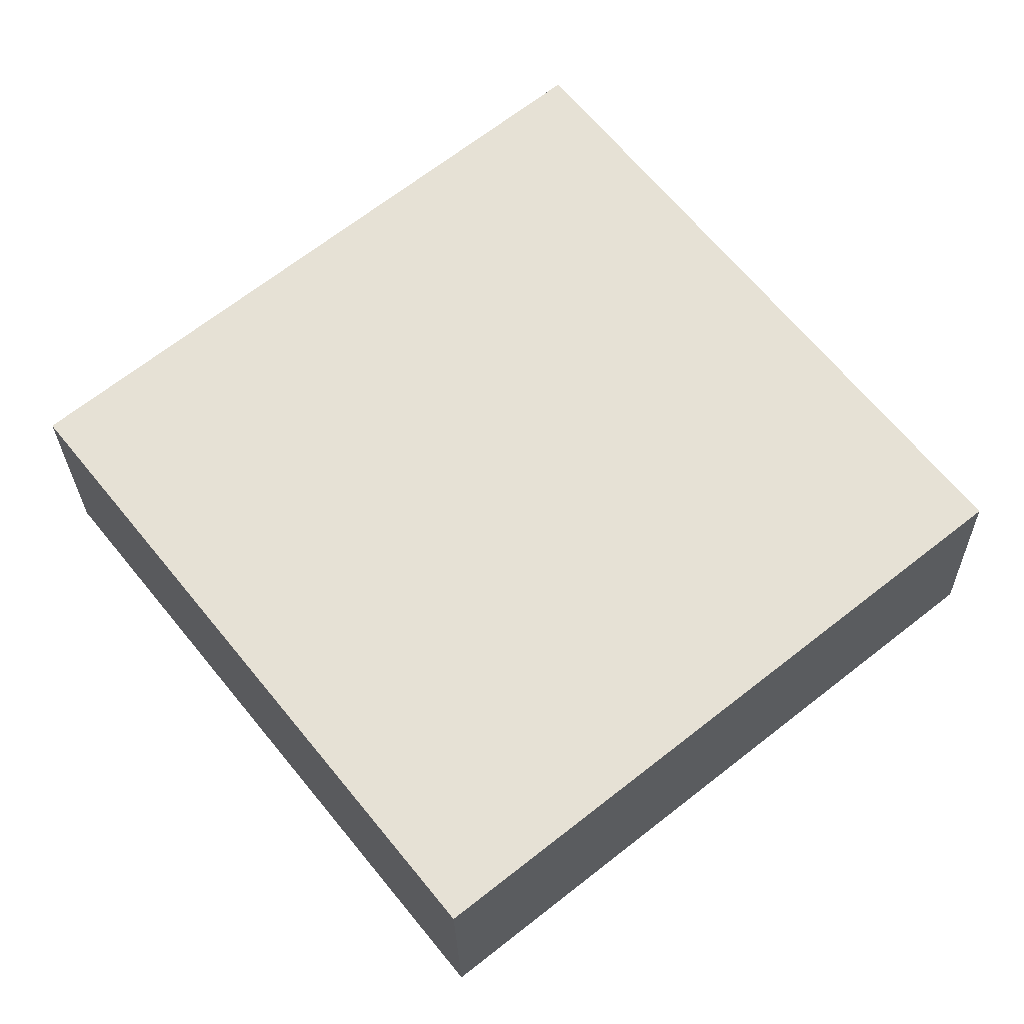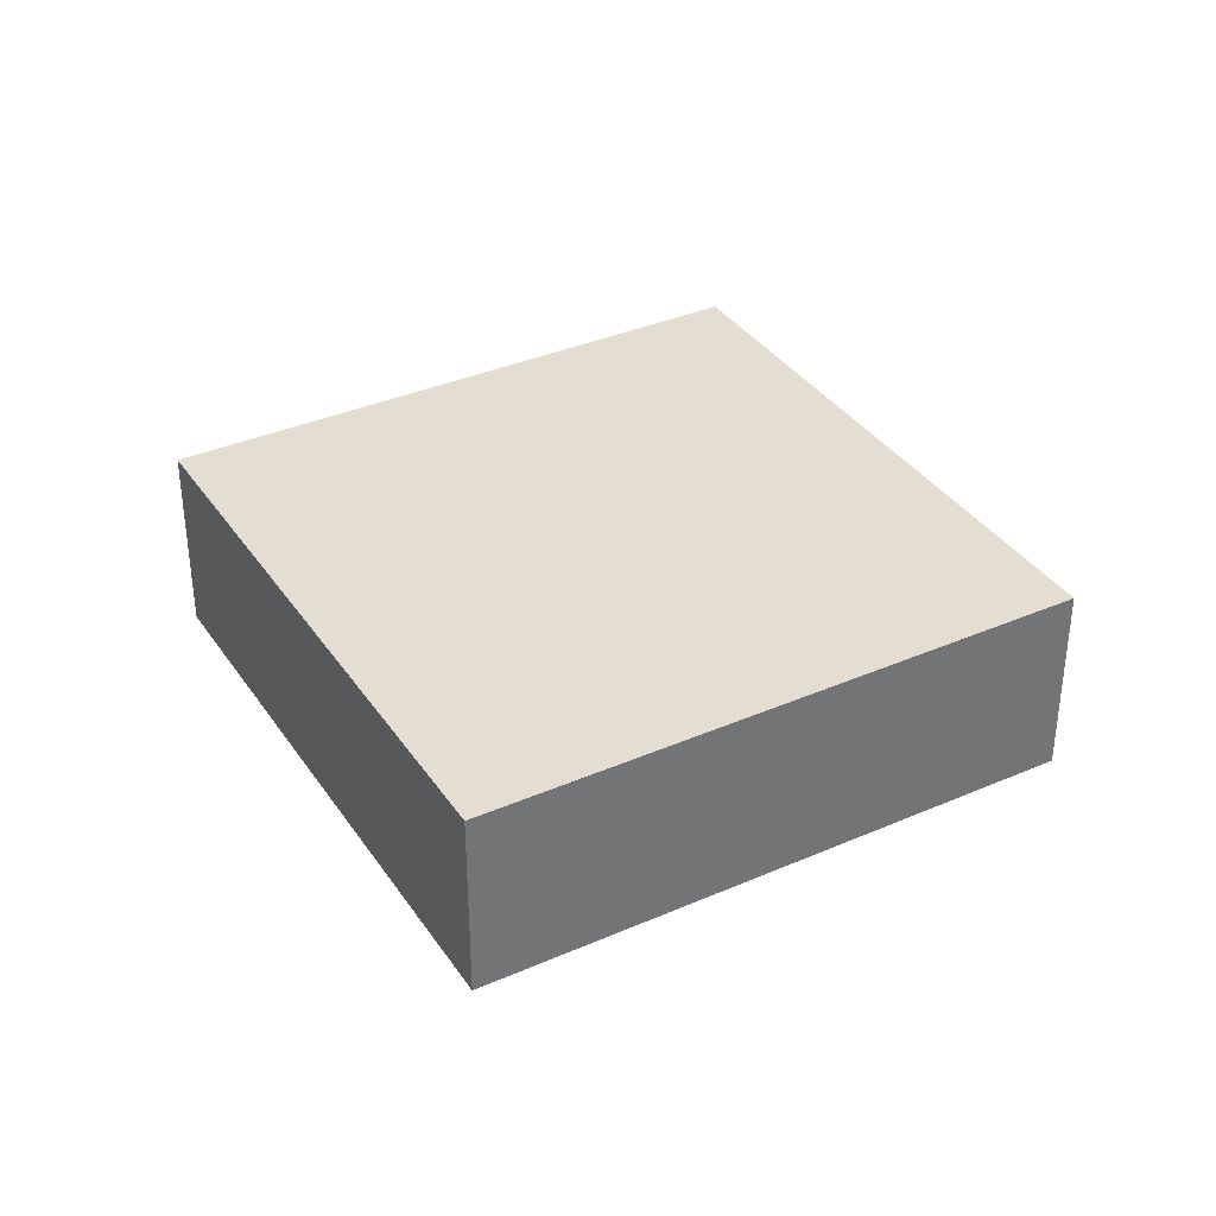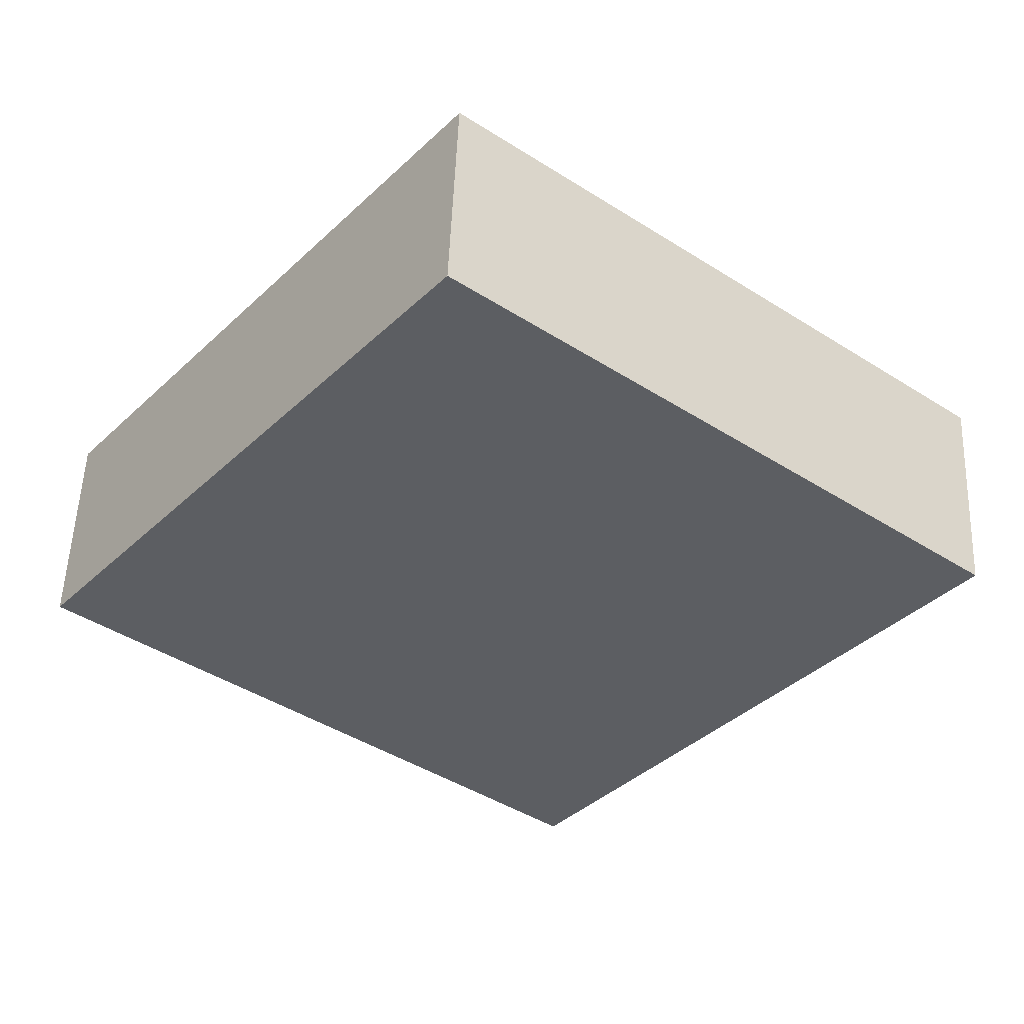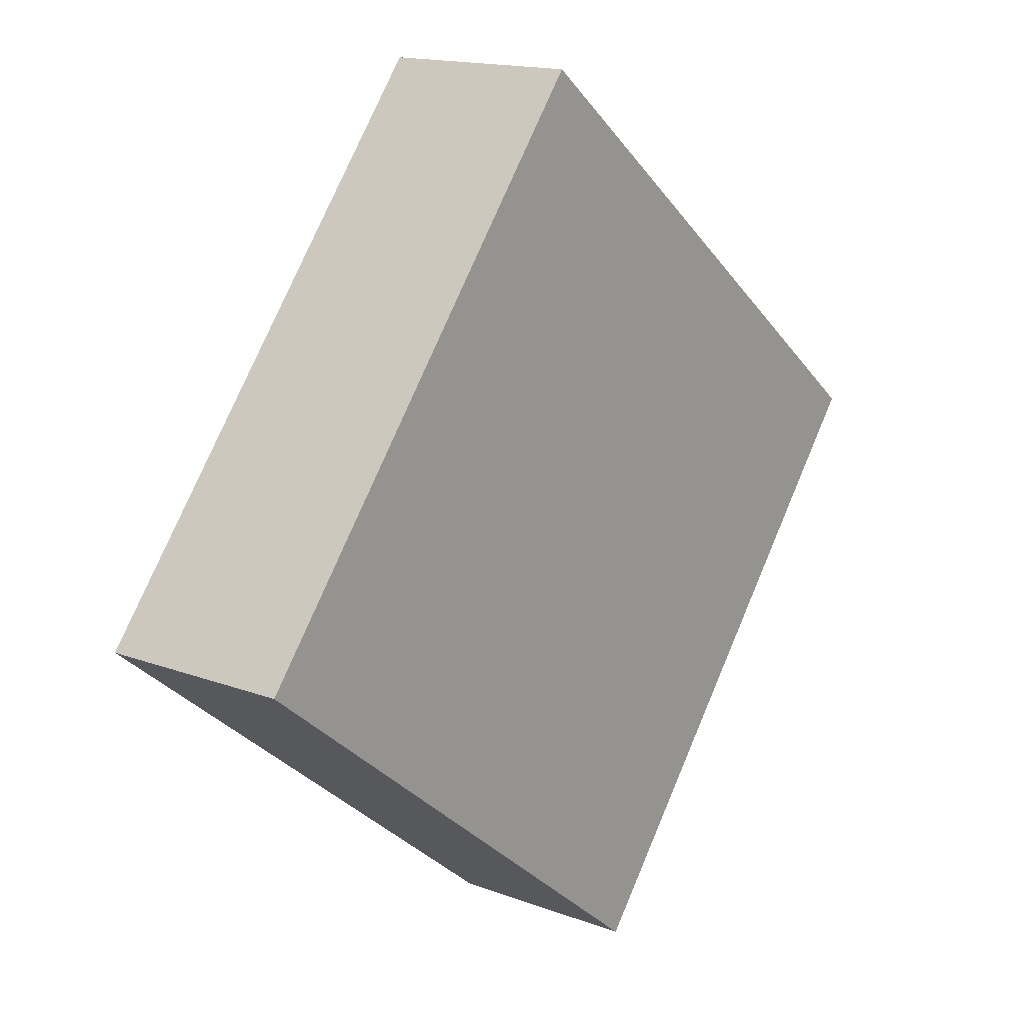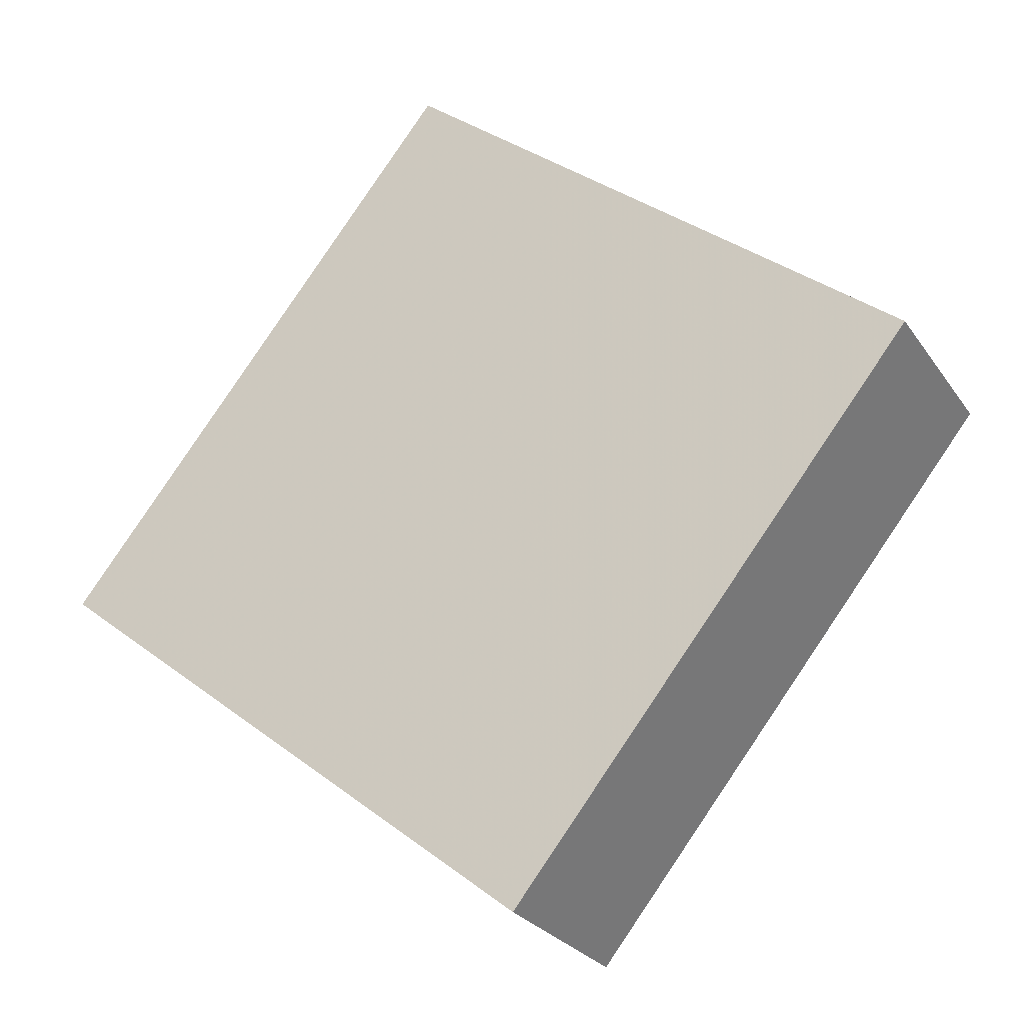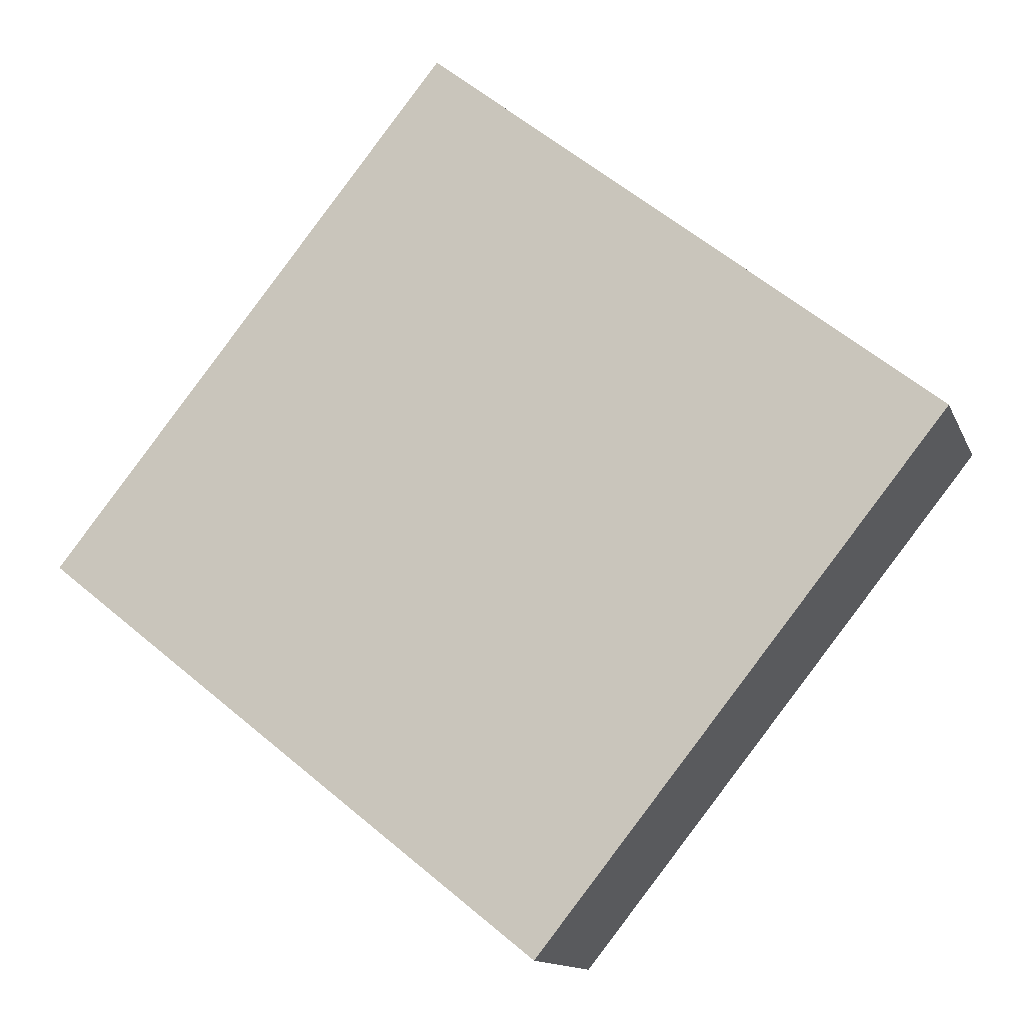
<metadata>
{"format":"obj","ext":"obj","renderer":"f3d","projection":"perspective","resolution":1024,"background":"white","views":[{"elev":-25.7,"azim":1.0,"up":"+Z"},{"elev":36.1,"azim":21.7,"up":"+Y"},{"elev":52.4,"azim":-177.8,"up":"+Z"},{"elev":15.5,"azim":128.4,"up":"+Z"},{"elev":-26.3,"azim":-153.3,"up":"+Z"},{"elev":-13.0,"azim":-163.5,"up":"+Z"}]}
</metadata>
<code>
o object
v 0.1547 0.002067 0.9075
v 0.1547 -0.3677 0.9075
v 0.9044 -0.3677 -0.0313
v -0.7841 0.002067 0.1578
v -0.7841 -0.3677 0.1578
v 0.1547 -0.3677 0.9075
v -0.0344 0.002067 -0.781
v -0.0344 -0.3677 -0.781
v -0.7841 -0.3677 0.1578
v 0.9044 0.002067 -0.0313
v 0.9044 -0.3677 -0.0313
v -0.0344 -0.3677 -0.781
v 0.1547 -0.3677 0.9075
v -0.7841 -0.3677 0.1578
v -0.0344 -0.3677 -0.781
v -0.7841 0.002067 0.1578
v 0.1547 0.002067 0.9075
v 0.9044 0.002067 -0.0313
v 0.9044 0.002067 -0.0313
v 0.1547 0.002067 0.9075
v -0.7841 0.002067 0.1578
v -0.0344 0.002067 -0.781
v 0.9044 -0.3677 -0.0313
v -0.0344 0.002067 -0.781
f 1 2 3
f 4 5 6
f 7 8 9
f 10 11 12
f 13 14 15
f 16 17 18
f 19 1 3
f 20 4 6
f 21 7 9
f 22 10 12
f 23 13 15
f 24 16 18

</code>
